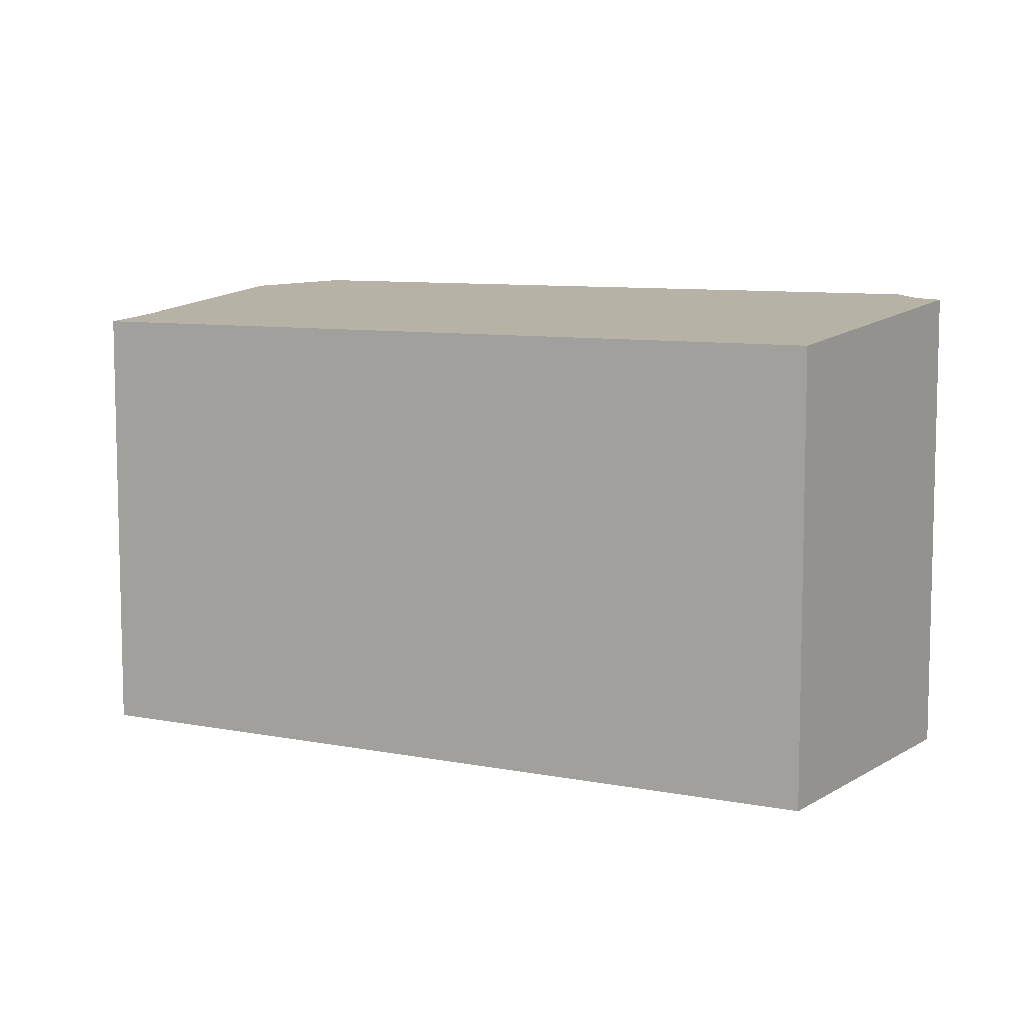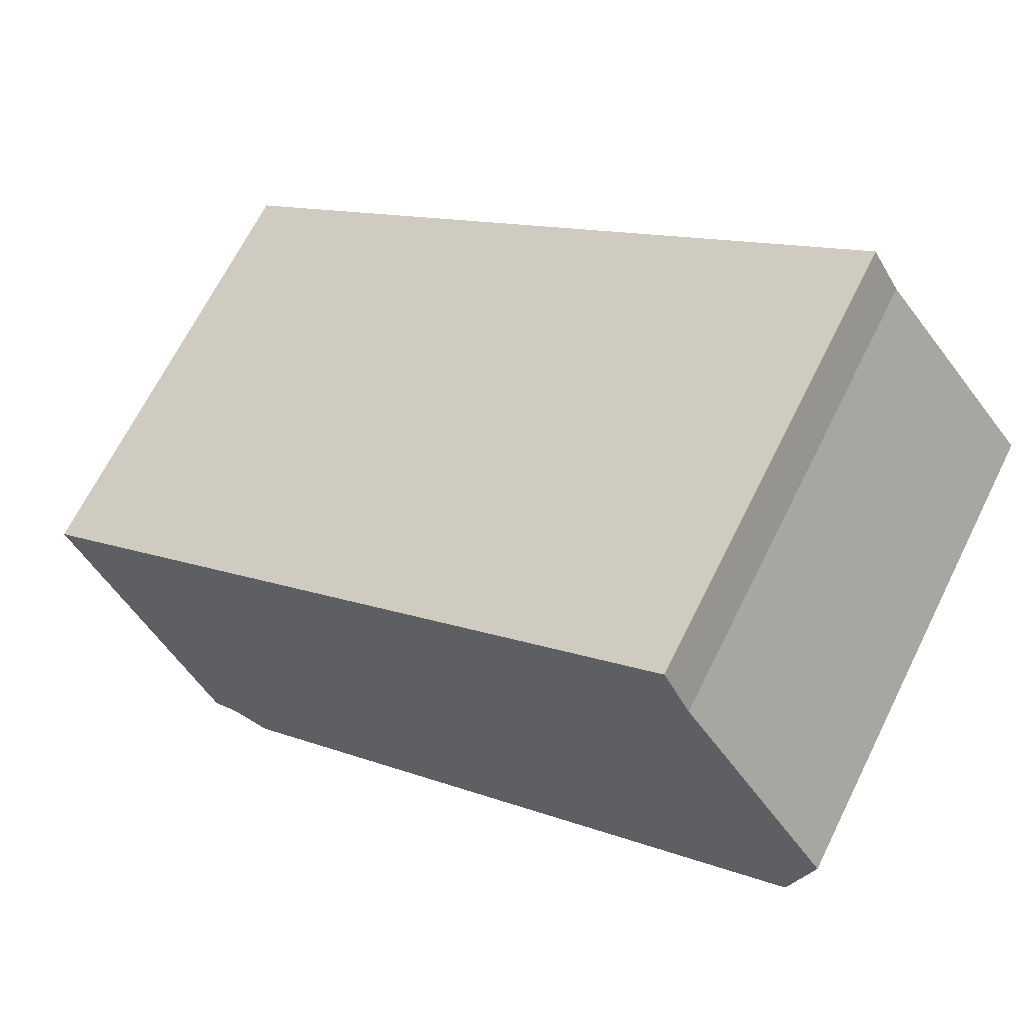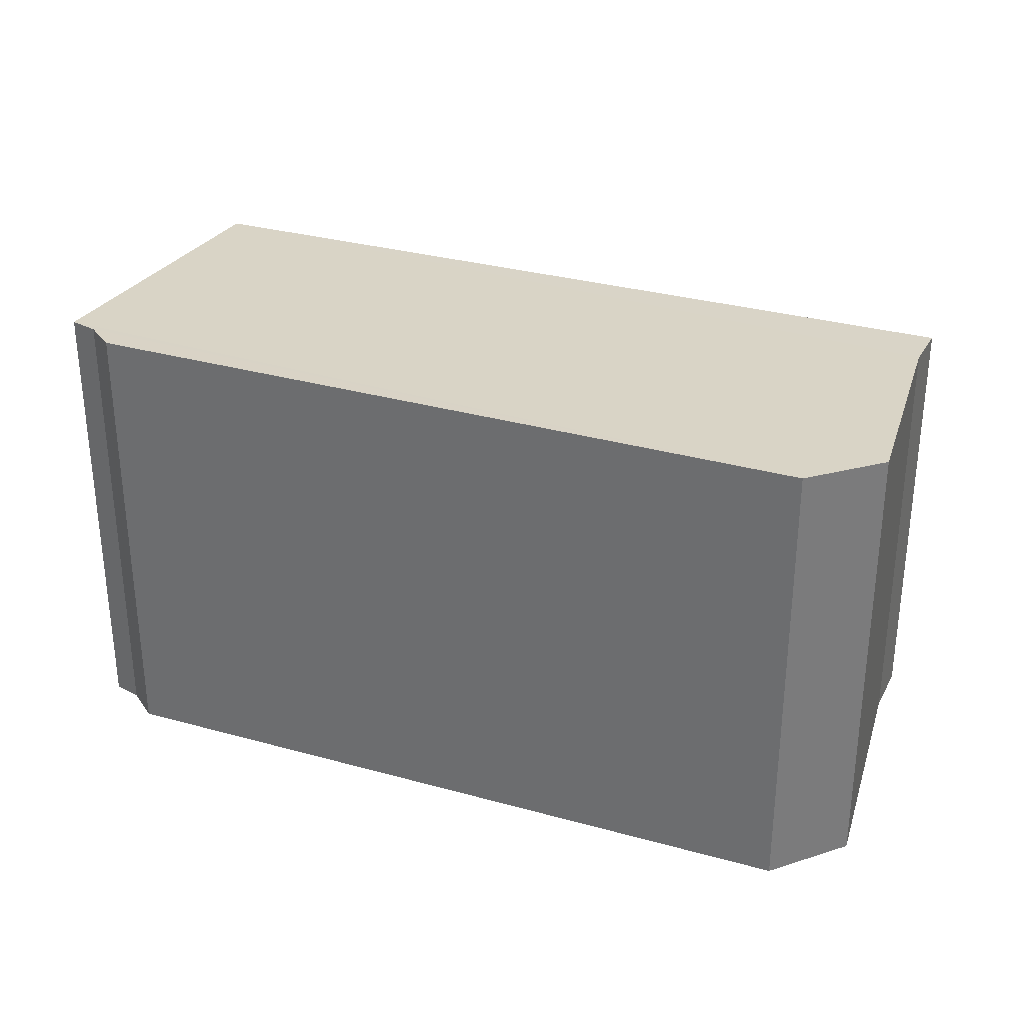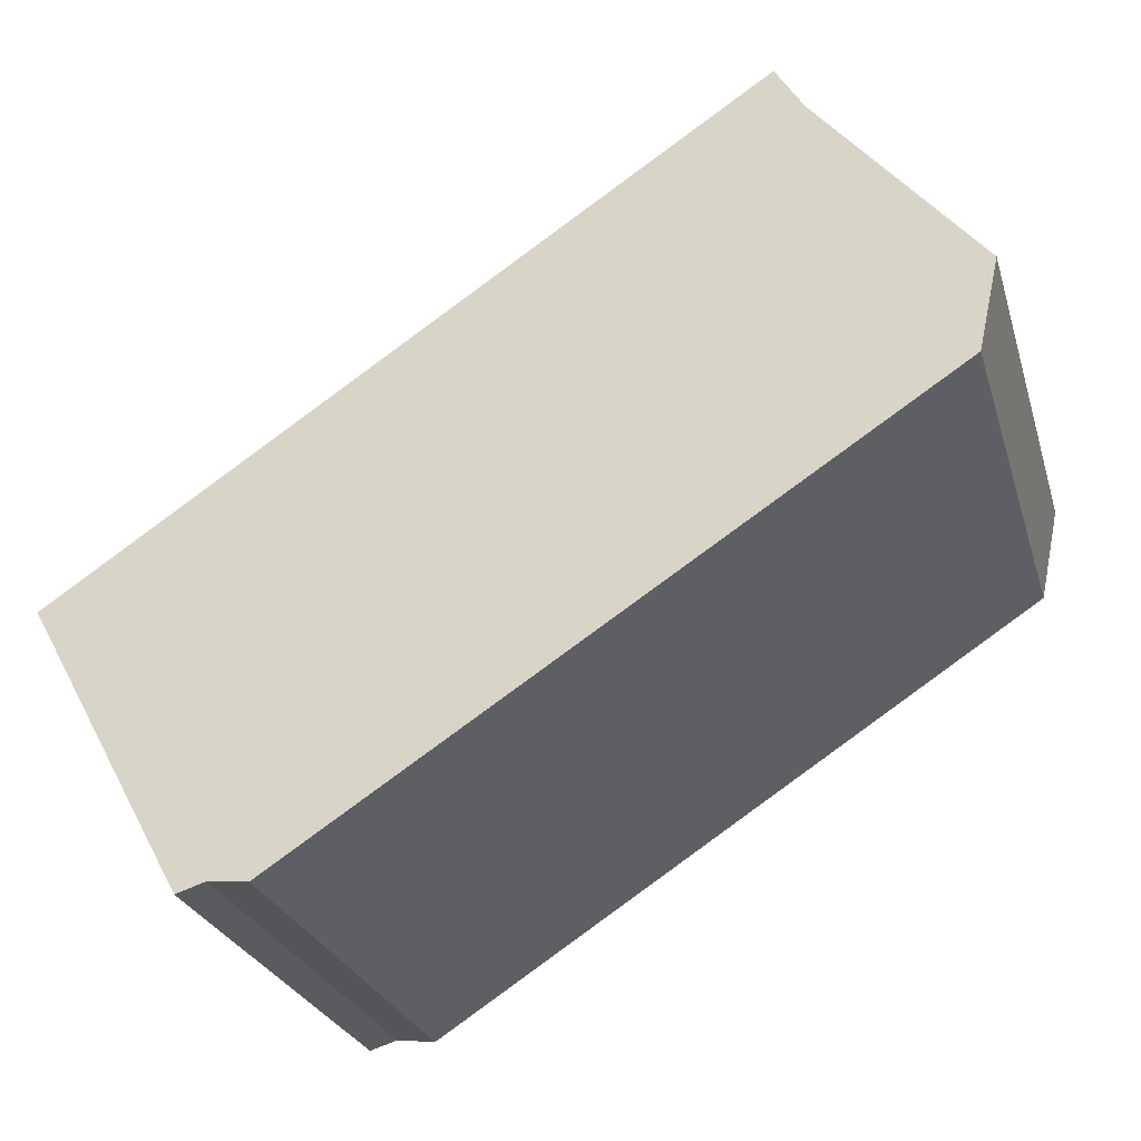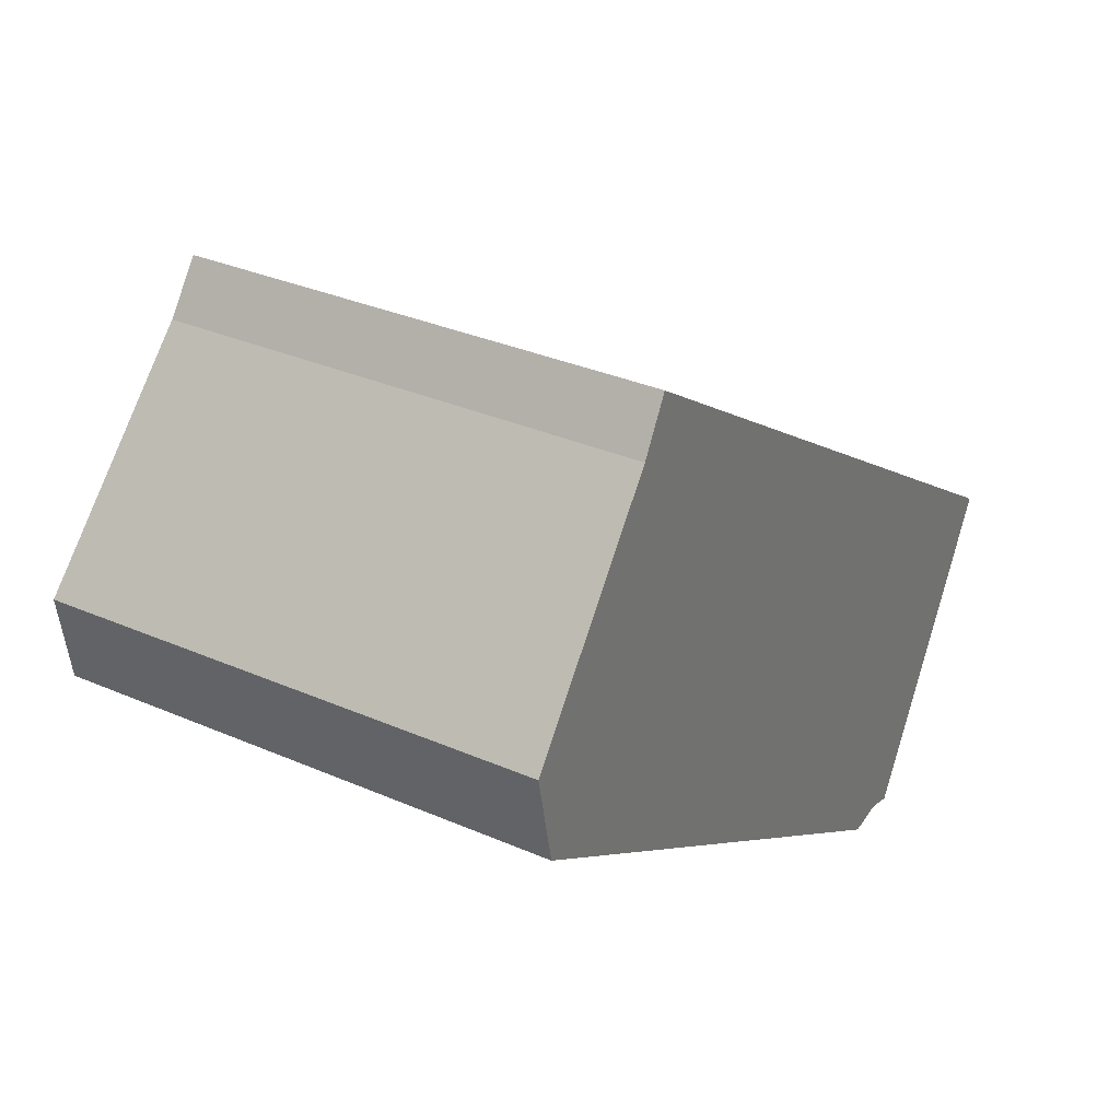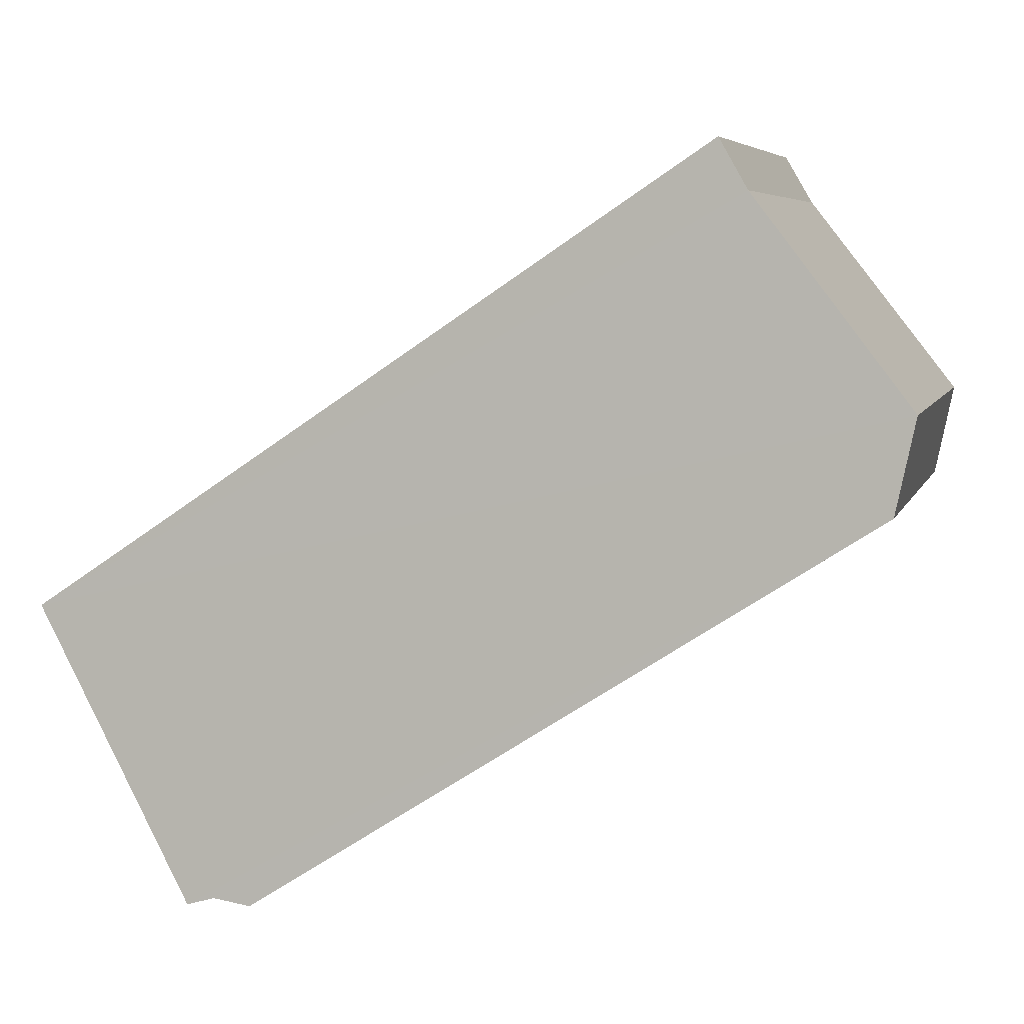
<metadata>
{"format":"obj","ext":"obj","renderer":"f3d","projection":"perspective","resolution":1024,"background":"white","views":[{"elev":8.4,"azim":62.2,"up":"+Y"},{"elev":68.1,"azim":-153.4,"up":"+Z"},{"elev":32.8,"azim":-126.0,"up":"+Y"},{"elev":-26.3,"azim":-164.6,"up":"+Z"},{"elev":33.0,"azim":-59.0,"up":"+Z"},{"elev":6.2,"azim":-165.4,"up":"+Z"}]}
</metadata>
<code>
v  0.172 4.378 -0.837
v  5.814 4.366 -4.445
v  5.768 4.369 -4.451
v  6.118 4.348 -4.408
v  6.371 4.341 -4.485
v  7.863 4.076 -1.875
v  0 4.325 2.648e-16
v  1.426 4.121 1.812
v  1.687 4.076 2.256
v  6.118 2.699e-16 -4.408
v  6.371 2.746e-16 -4.485
v  5.768 2.725e-16 -4.451
v  5.814 2.722e-16 -4.445
v  0.172 5.125e-17 -0.837
v  0 0 0
v  1.426 -1.11e-16 1.812
v  1.687 -1.381e-16 2.256
v  7.863 1.148e-16 -1.875
g defaultobject
f 1 2 3
f 2 1 4
f 4 1 5
f 5 1 6
f 6 1 7
f 6 7 8
f 6 8 9
f 5 10 4
f 10 5 11
f 10 2 4
f 2 10 3
f 3 10 12
f 12 10 13
f 3 14 1
f 14 3 12
f 14 7 1
f 7 14 15
f 15 8 7
f 8 15 16
f 16 9 8
f 9 16 17
f 17 6 9
f 6 17 18
f 6 11 5
f 11 6 18
f 14 16 15
f 16 14 12
f 16 12 17
f 17 12 18
f 18 12 13
f 18 13 10
f 18 10 11

</code>
